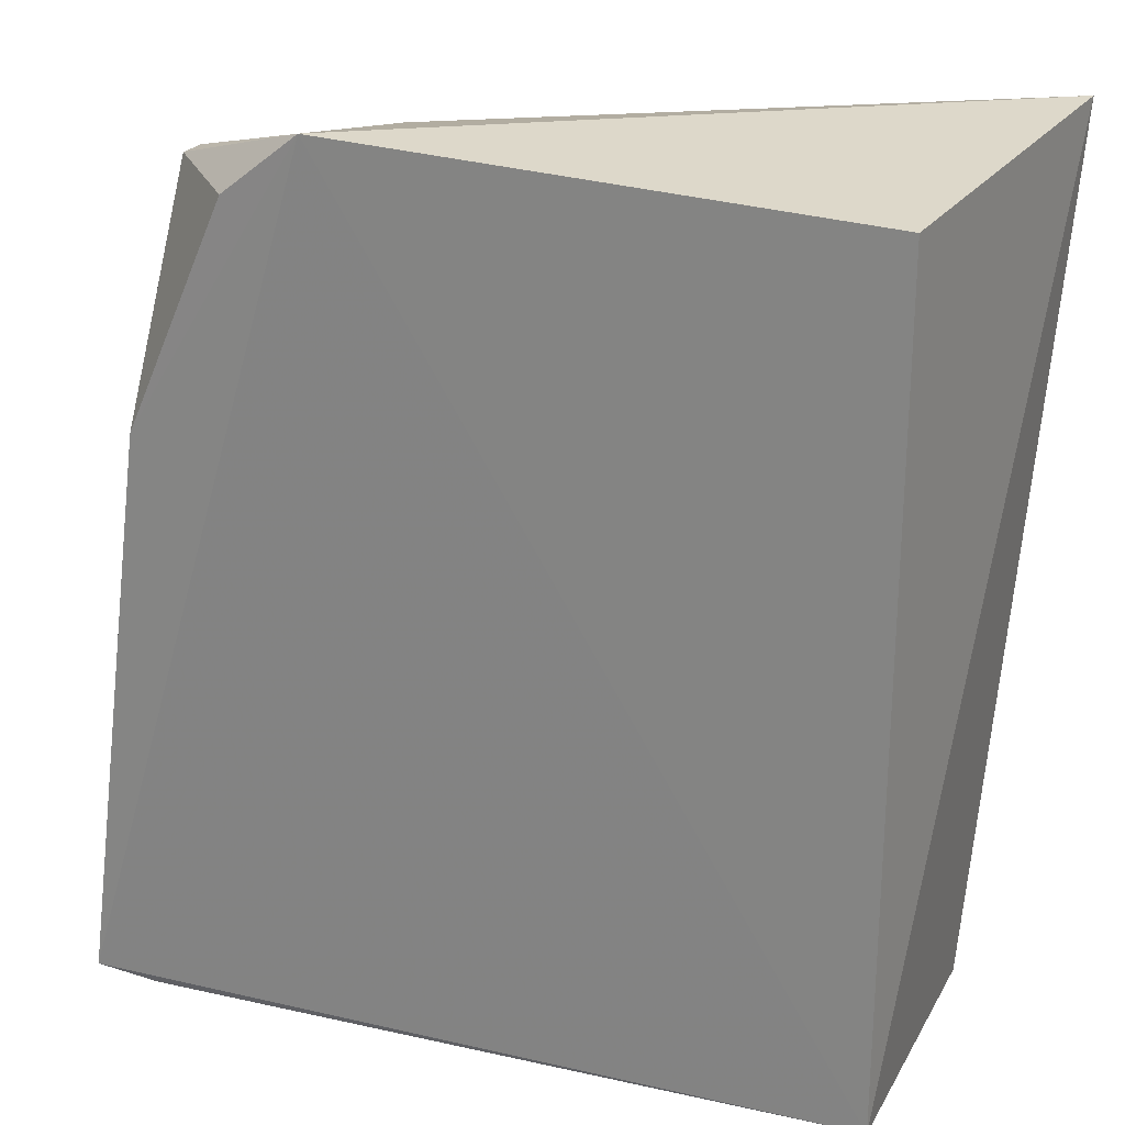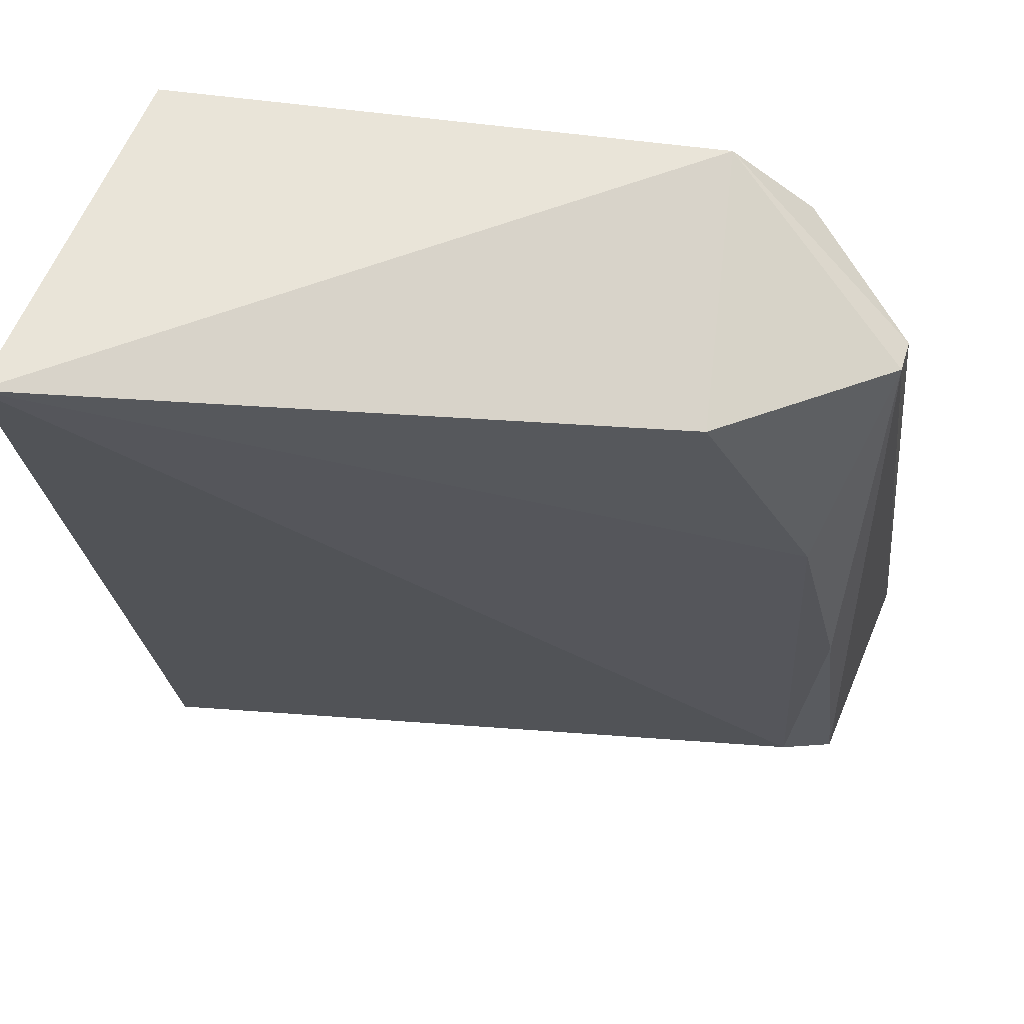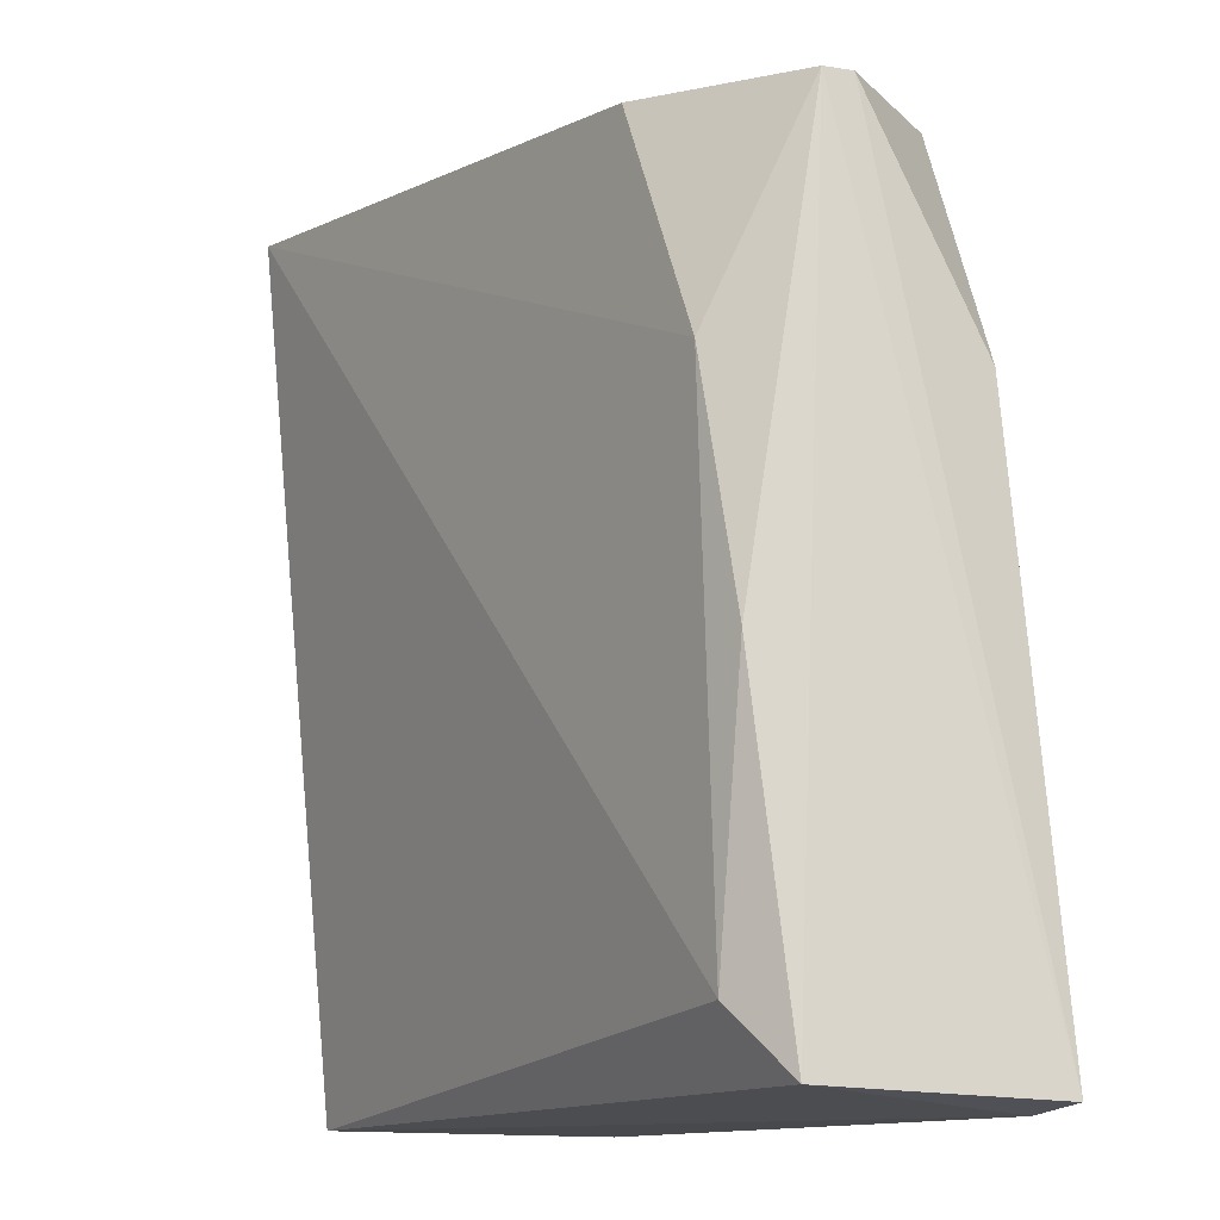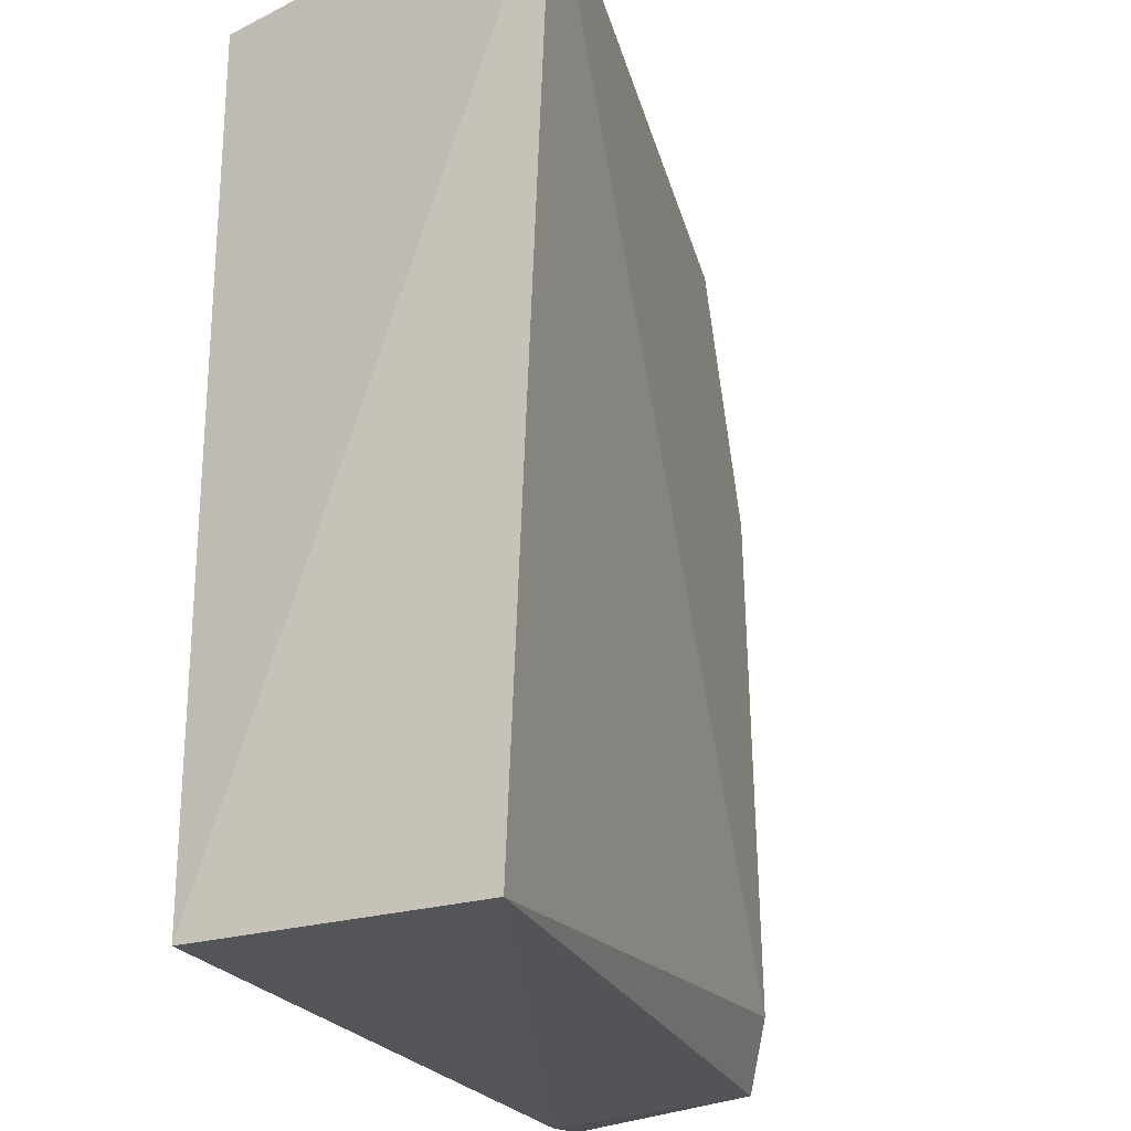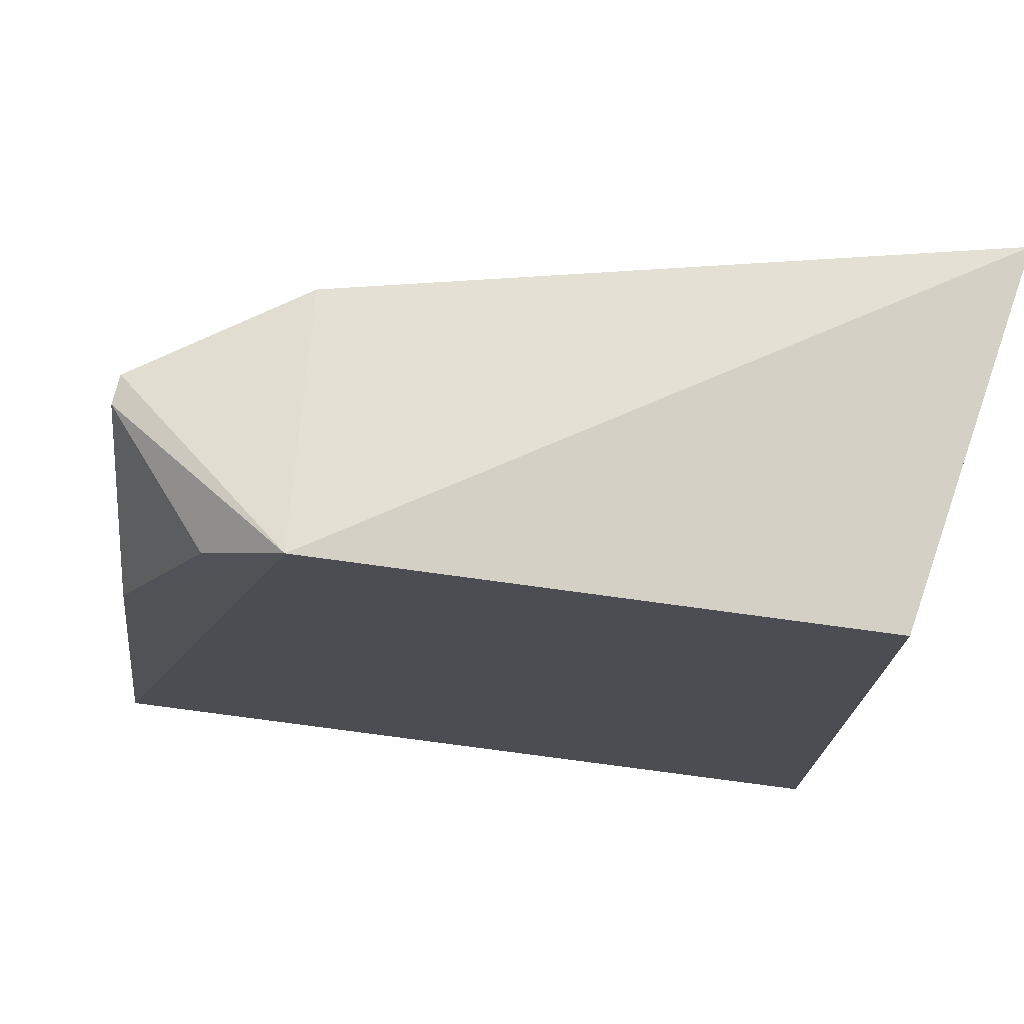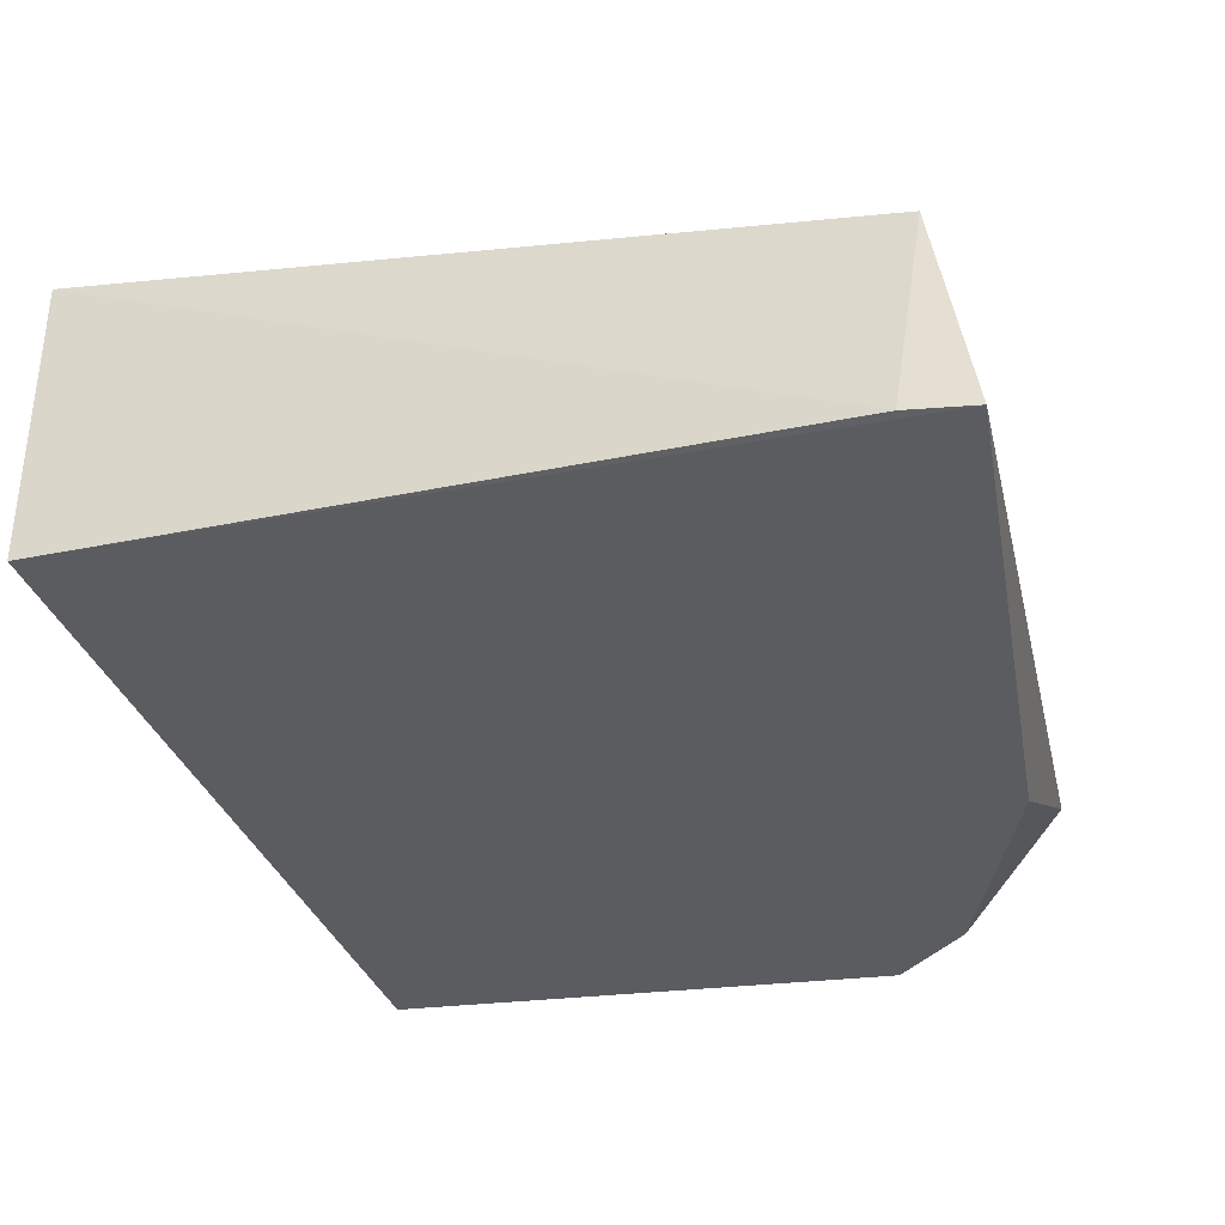
<metadata>
{"format":"obj","ext":"obj","renderer":"f3d","projection":"perspective","resolution":1024,"background":"white","views":[{"elev":24.2,"azim":-156.8,"up":"+Y"},{"elev":64.3,"azim":12.6,"up":"+Y"},{"elev":-12.3,"azim":67.1,"up":"+Y"},{"elev":-23.5,"azim":-63.8,"up":"+Y"},{"elev":74.9,"azim":-170.0,"up":"+Y"},{"elev":-34.8,"azim":17.8,"up":"+Z"}]}
</metadata>
<code>
v 0.06973 0.06726 0.02753
v 0.1257 0.007137 0.01499
v 0.123 0.06253 0.0115
v 0.07345 0.06505 0.00305
v 0.07345 0.006289 0.002851
v 0.1102 0.06712 0.001109
v 0.1199 0.04705 0.01786
v 0.07347 0.006428 0.02304
v 0.1121 0.06332 0.01877
v 0.1283 0.006407 0.0004339
v 0.122 0.01149 0.01773
v 0.1233 0.0306 0.01682
v 0.1231 0.04651 0.001137
v 0.1239 0.005874 0.0007641
v 0.1157 0.06281 0.001248
v 0.1231 0.0625 0.009547
f 5 1 4
f 6 4 1
f 6 5 4
f 8 1 5
f 9 6 1
f 9 3 6
f 9 7 3
f 9 1 7
f 10 3 2
f 10 5 6
f 11 7 1
f 11 8 2
f 11 1 8
f 12 2 3
f 12 3 7
f 12 11 2
f 12 7 11
f 13 10 6
f 14 8 5
f 14 5 10
f 14 10 2
f 14 2 8
f 15 13 6
f 16 3 10
f 16 10 13
f 16 13 15
f 16 15 6
f 16 6 3

</code>
